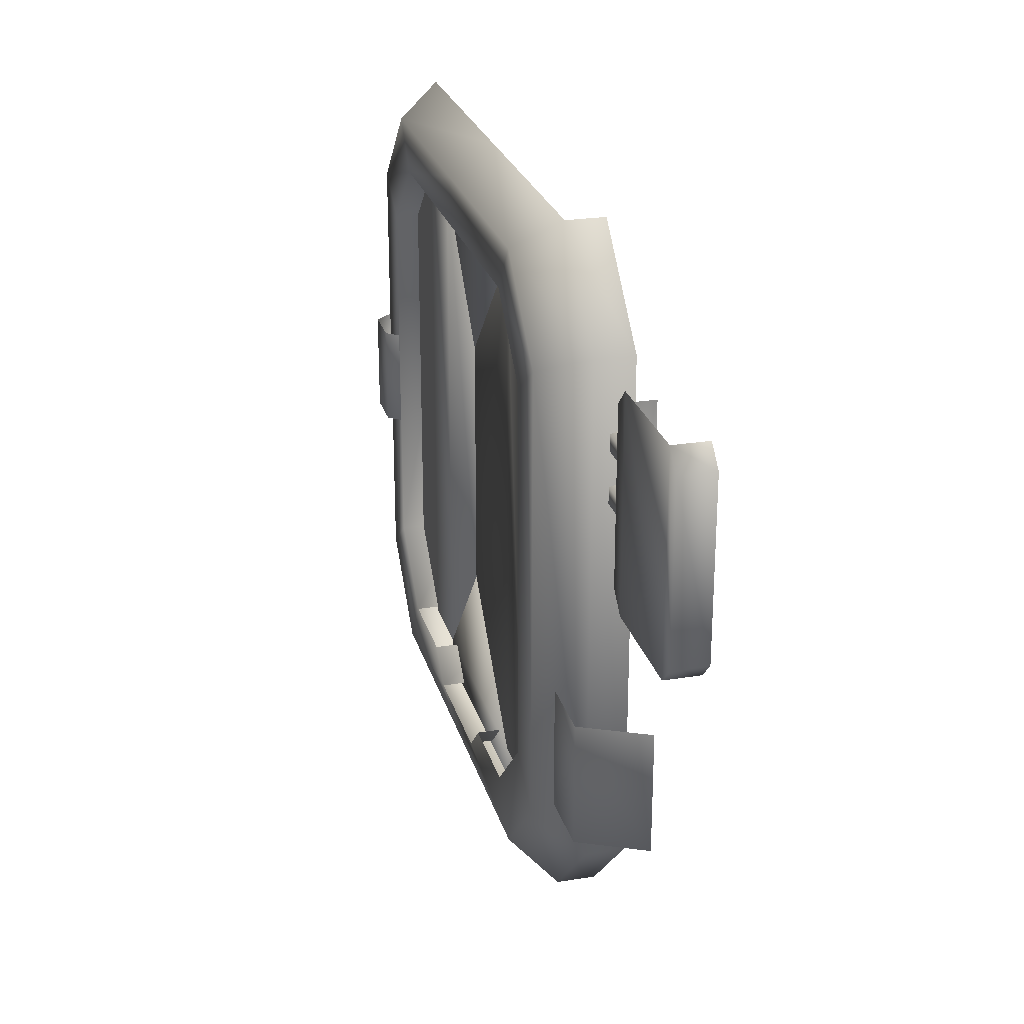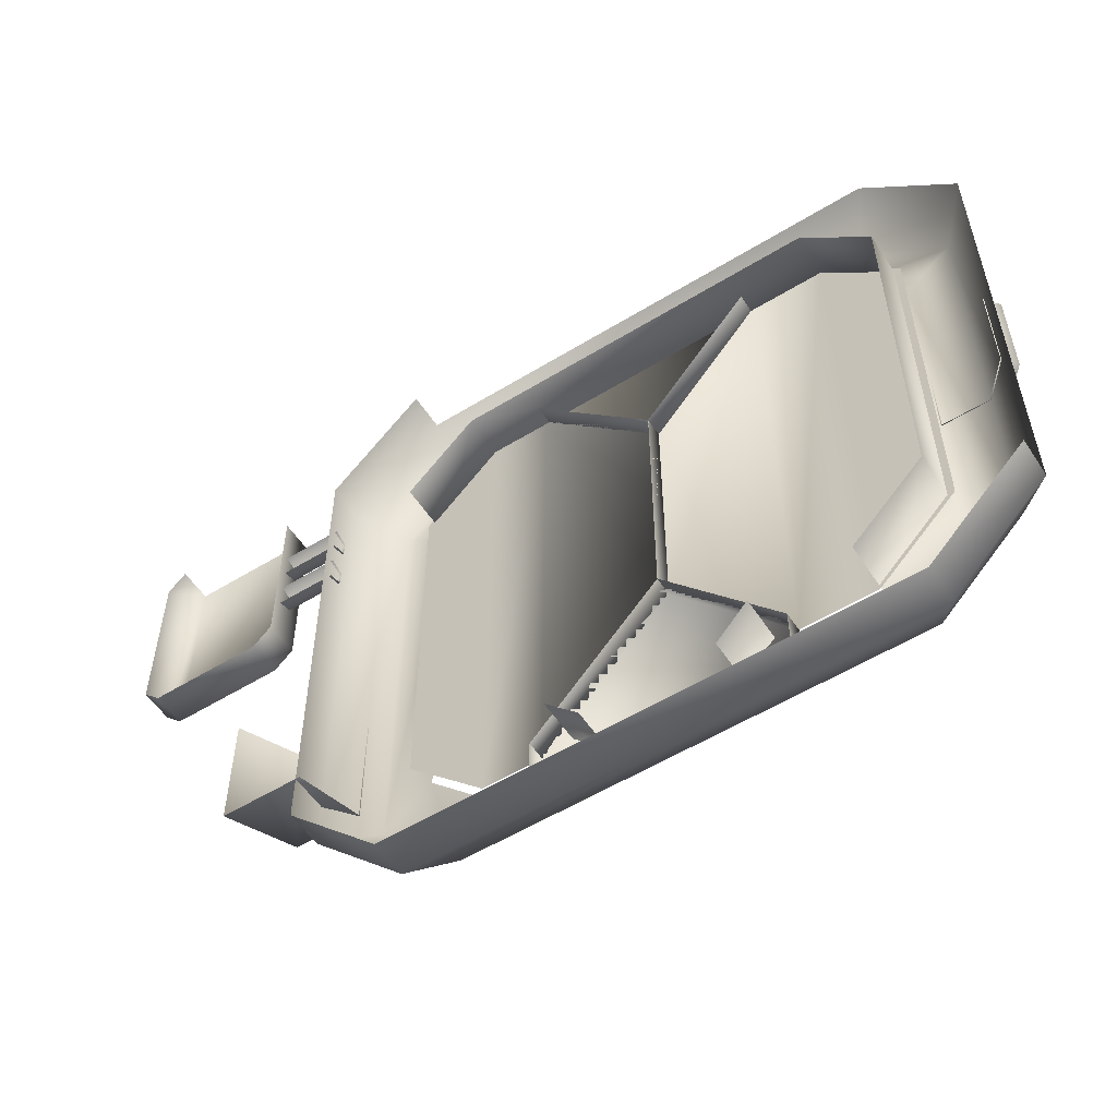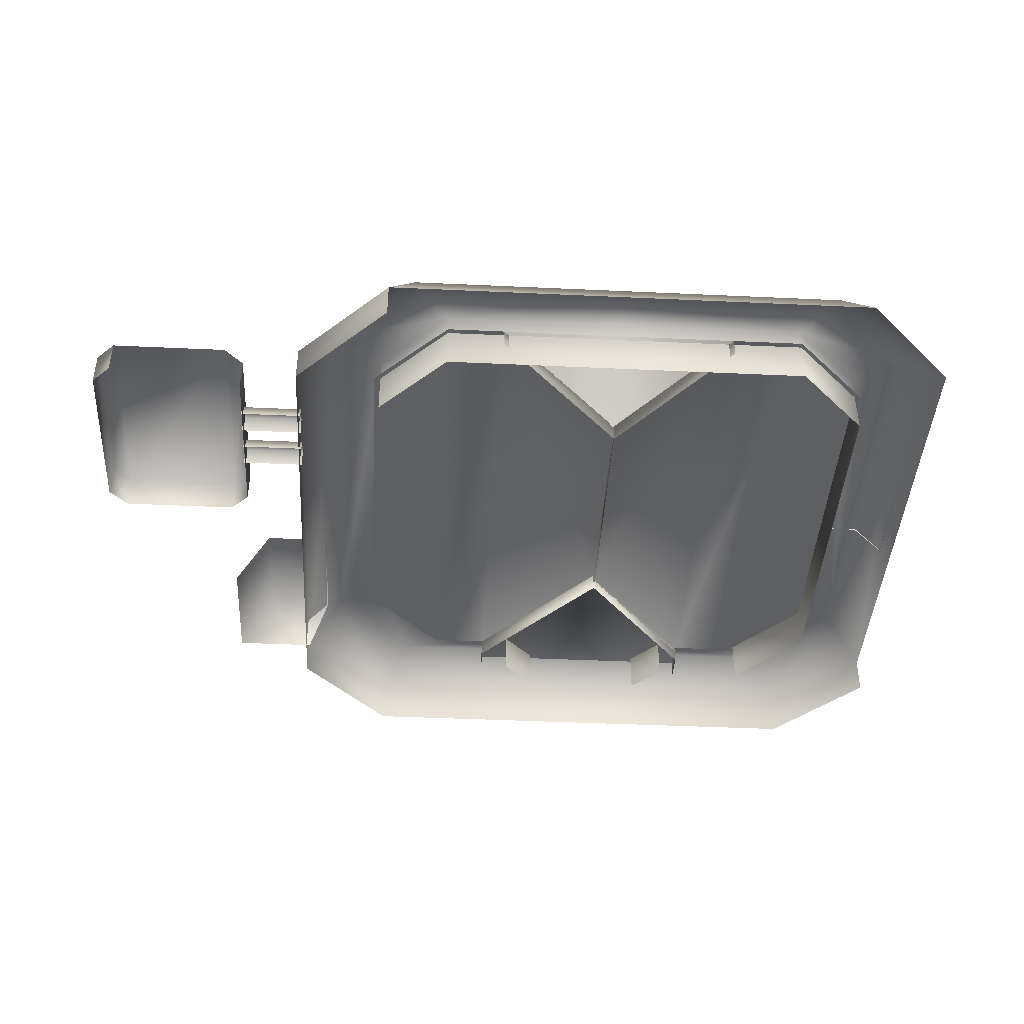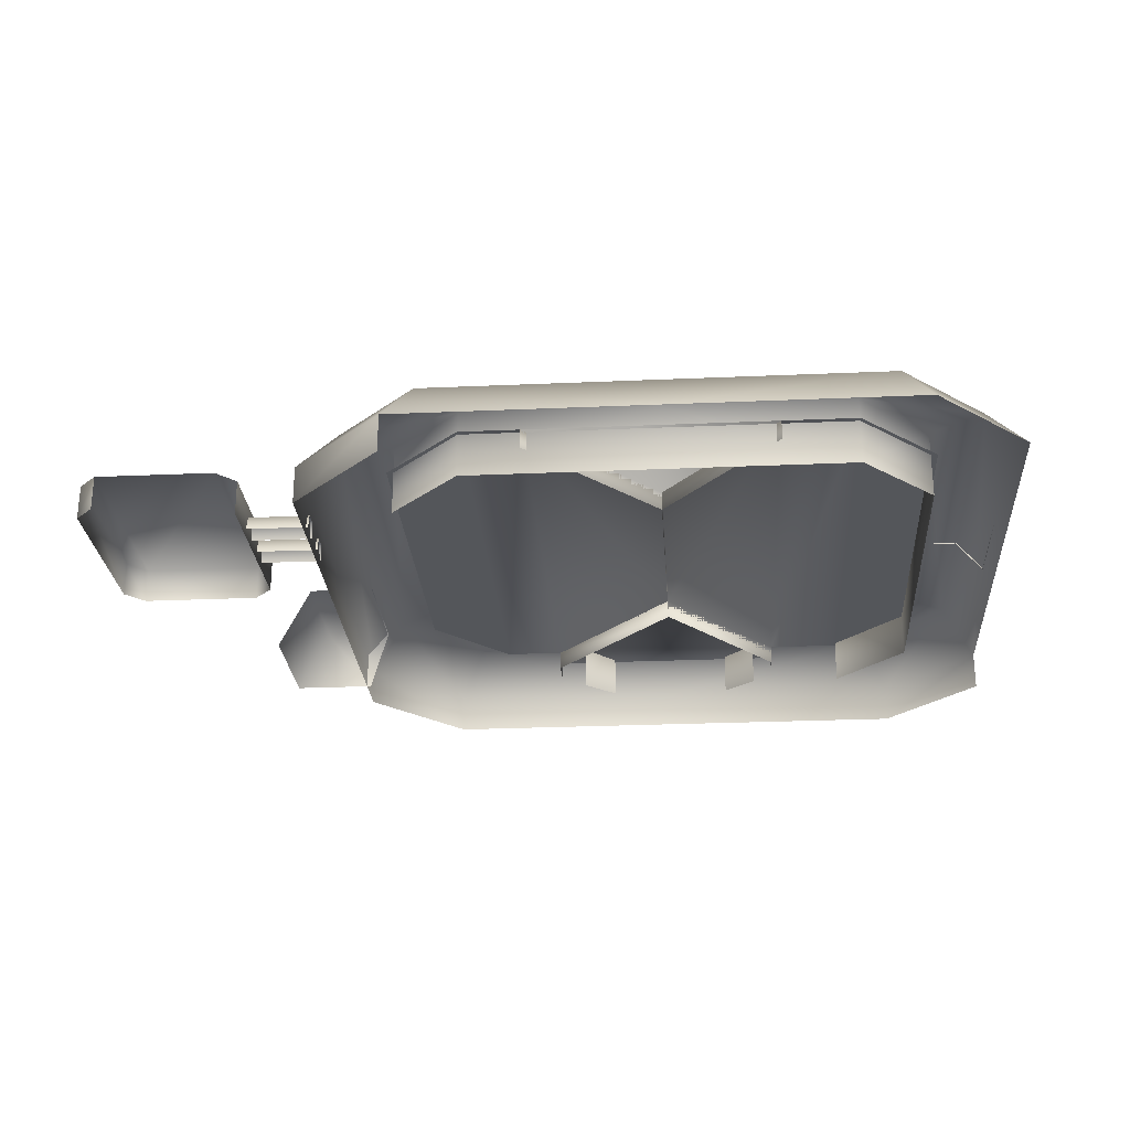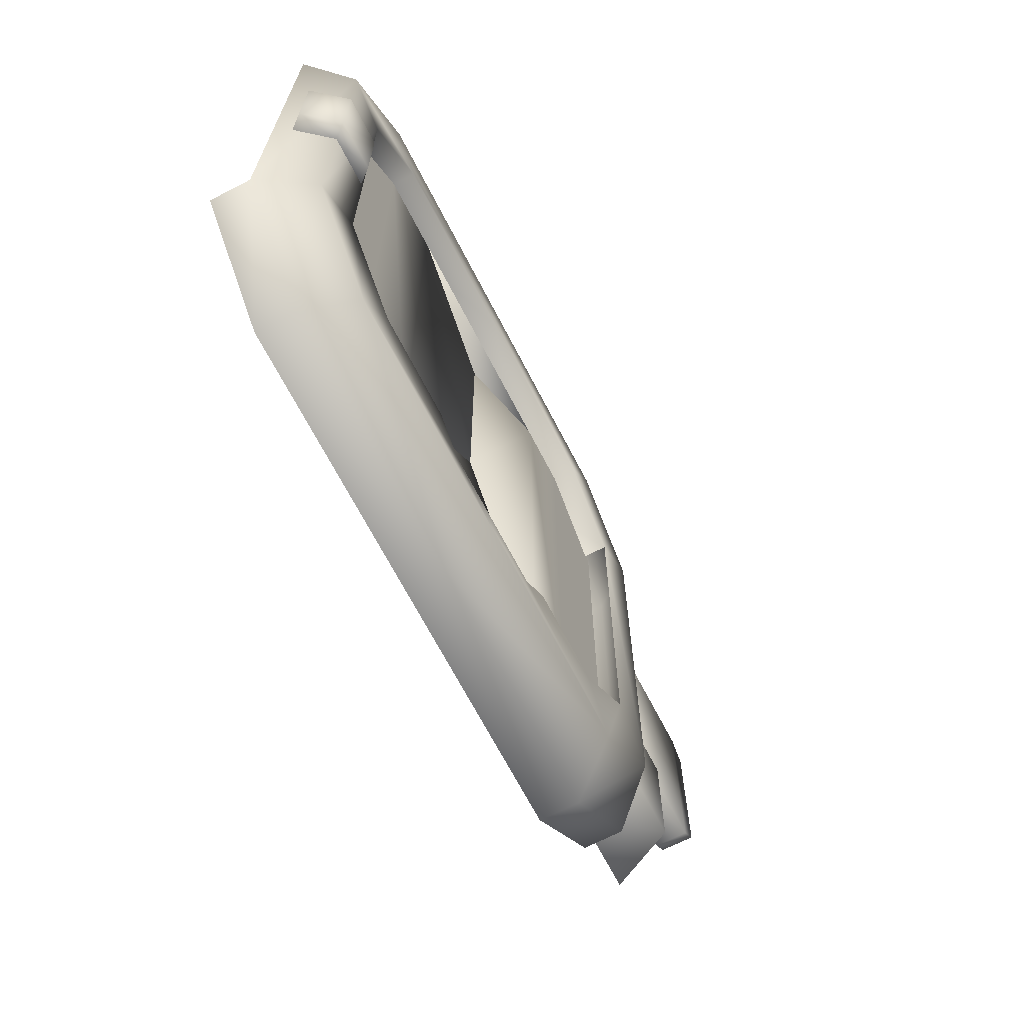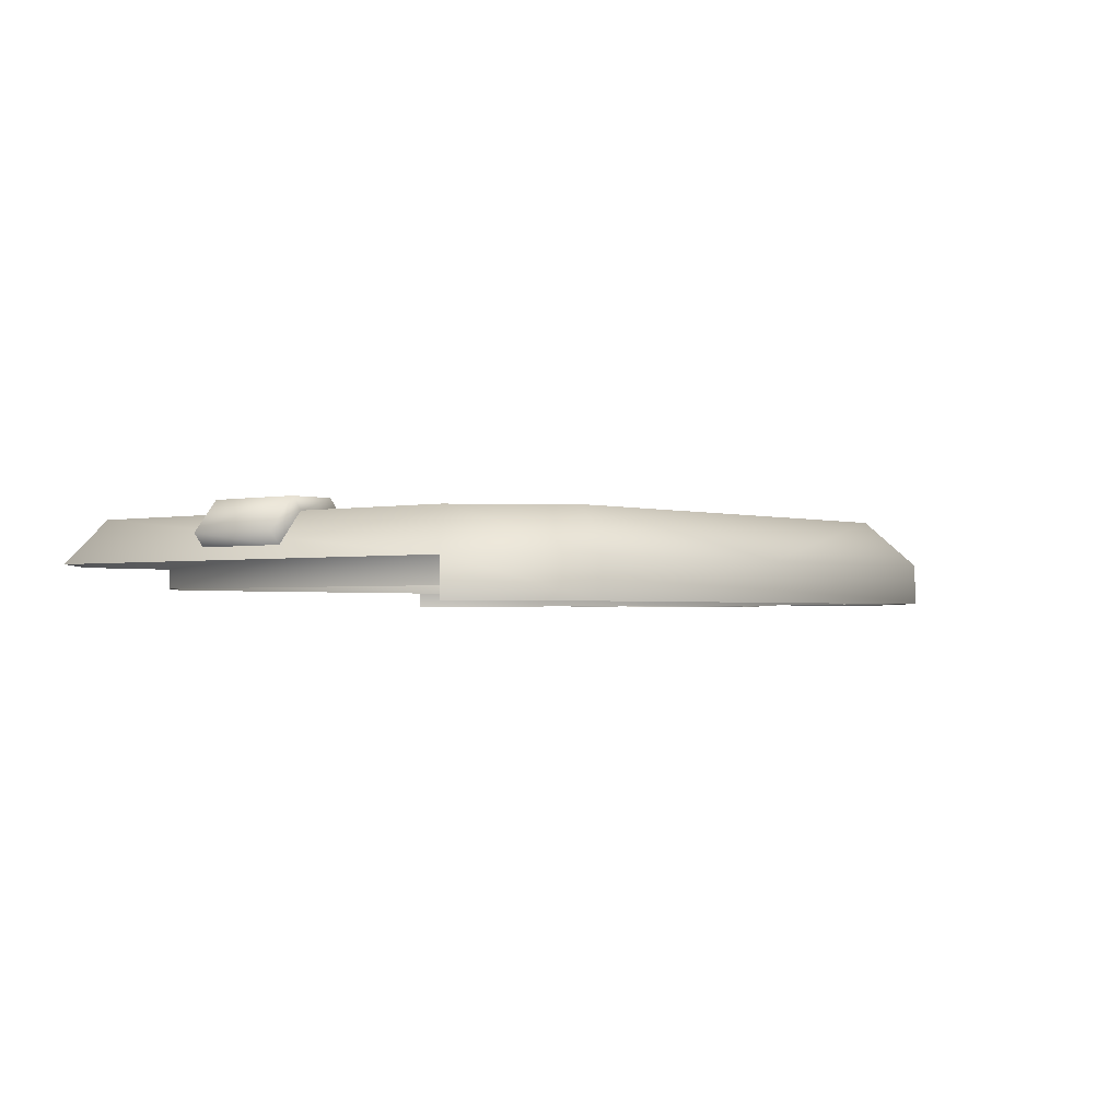
<metadata>
{"format":"obj","ext":"obj","renderer":"f3d","projection":"perspective","resolution":1024,"background":"white","views":[{"elev":25.1,"azim":-104.7,"up":"+Z"},{"elev":-55.1,"azim":32.9,"up":"+Z"},{"elev":-42.0,"azim":-3.2,"up":"+Y"},{"elev":-25.7,"azim":4.0,"up":"+Y"},{"elev":-67.9,"azim":117.3,"up":"+Z"},{"elev":-1.6,"azim":130.1,"up":"+Y"}]}
</metadata>
<code>
g opobj_Elevator_01
v 2.946 1.717e-05 -4.135
v 4.055 1.717e-05 -3.026
v 4.055 0.4476 -3.026
v 2.946 0.4476 -4.135
v -3.052e-05 0.4476 -4.135
v -3.052e-05 1.717e-05 -4.135
v -2.946 1.717e-05 -4.135
v 3.633 0.9644 -2.653
v 2.639 0.9644 -3.647
v 3.633 0.9644 2.625
v 4.055 0.4476 2.866
v 2.639 0.9644 3.619
v 2.946 0.4476 3.975
v -3.052e-05 0.4476 3.975
v 3.051 0.9645 2.218
v 2.216 0.9645 3.052
v -3.052e-05 0.9644 3.619
v 3.051 0.9645 -2.215
v -2.639 0.9644 3.619
v -2.946 0.4476 3.975
v -3.052e-05 0.9645 3.052
v 2.216 0.1713 3.052
v 3.051 0.1713 2.218
v -3.052e-05 0.1713 3.052
v 3.051 0.1713 -2.215
v -2.216 0.1713 3.052
v -2.216 0.9645 3.052
v 2.216 0.9645 -3.05
v 2.216 0.1713 -3.05
v -3.051 0.9645 2.218
v -3.051 0.1713 2.218
v -3.633 0.9644 2.625
v 0.7248 0.9644 -3.42
v 1.101 0.9645 -3.05
v 1.101 0.1713 -3.05
v 0.7248 0.1934 -3.42
v -3.052e-05 0.9644 -3.647
v -3.052e-05 0.9644 -3.42
v -0.7809 0.9644 -3.42
v -2.639 0.9644 -3.647
v -4.055 0.4476 2.866
v -4.055 1.907e-05 2.866
v -2.946 2.098e-05 3.975
v -4.055 1.717e-05 -3.026
v -4.055 0.4476 -3.026
v -2.946 0.4476 -4.135
v -3.633 0.9644 -2.653
v -3.051 0.9645 -2.215
v -2.216 0.9645 -3.05
v -1.157 0.9645 -3.05
v -1.157 0.1713 -3.05
v -0.7809 0.1934 -3.42
v -3.794 0.7522 -2.466
v -3.794 0.7522 -1.029
v -4.592 0.7522 -1.029
v -4.592 0.7522 -2.466
v -4.971 5.15e-05 -2.466
v -4.971 5.15e-05 -1.029
v -4.007 5.15e-05 -2.466
v -3.794 0.7522 -2.466
v 3.623 0.9554 -0.6244
v 3.205 1.116 -0.6244
v 3.075 0.9556 -0.6244
v 3.753 1.116 -0.6244
v 4.056 0.747 -0.6244
v 3.926 0.5866 -0.6244
v 3.205 1.116 0.5857
v 3.075 0.9556 -0.6244
v 3.075 0.9556 0.5857
v 3.753 1.116 0.5857
v 4.056 0.747 0.5857
v 3.926 0.5866 -0.6244
v 3.926 0.5866 0.5857
v -4.03 0.09101 1.494
v -4.771 0.09101 1.494
v -4.771 0.2658 1.438
v -4.03 0.2658 1.438
v -4.771 0.2658 1.254
v -4.03 0.2658 1.254
v -4.771 0.09101 1.197
v -4.03 0.09101 1.197
v -4.03 0.09101 2.087
v -4.771 0.09101 2.087
v -4.771 0.2658 2.03
v -4.03 0.2658 2.03
v -4.771 0.2658 1.847
v -4.03 0.2658 1.847
v -4.771 0.09101 1.79
v -4.03 0.09101 1.79
v -4.746 4.196e-05 2.66
v -4.746 0.4049 2.66
v -4.746 0.4049 0.637
v -4.746 4.196e-05 0.637
v -6.539 4.196e-05 2.66
v -6.323 0.4049 2.876
v -6.323 4.196e-05 2.876
v -6.539 0.4049 2.66
v -6.539 4.196e-05 0.637
v -6.539 0.4049 0.637
v -6.323 4.196e-05 0.4211
v -6.323 0.4049 2.876
v -6.323 0.4049 0.4211
v -4.962 4.196e-05 0.4211
v -4.962 0.4049 2.876
v -4.962 0.4049 0.4211
v -4.746 4.196e-05 0.637
v -4.746 0.4049 2.66
v -4.746 0.4049 0.637
v 1.356 0.6879 3.116
v 1.356 0.4625 3.116
v -3.052e-05 0.4625 1.516
v -3.052e-05 0.6879 1.516
v -3.052e-05 0.6879 -1.515
v -3.052e-05 0.4625 -1.515
v 1.356 0.6879 -3.115
v 1.356 0.4625 -3.115
v 2.216 0.6879 3.116
v 2.216 0.6879 -3.115
v 3.132 0.6879 -2.215
v 3.132 0.6879 2.216
v -3.133 0.6879 -2.215
v -2.216 0.6879 3.116
v -3.133 0.6879 2.216
v -2.216 0.6879 -3.115
v -1.514 0.6879 3.116
v -1.514 0.6879 -3.115
v -3.052e-05 0.6879 -1.515
v -1.514 0.4625 -3.115
v -3.052e-05 0.4625 -1.515
v -3.052e-05 0.6879 1.516
v -1.514 0.4625 3.116
v -3.052e-05 0.4625 1.516
v -1.514 0.6879 3.116
v -1.514 0.4625 3.116
v -3.052e-05 0.4625 1.516
v -3.052e-05 0.6879 1.516
v 1.356 0.6879 3.116
v 1.356 0.4625 3.116
v -1.514 0.6879 -3.486
v -1.514 0.4625 -3.115
v -1.514 0.4625 -3.486
v -1.514 0.6879 -3.115
v -3.052e-05 0.4625 -1.515
v 1.356 0.6879 -3.115
v 1.356 0.6879 -3.486
v 1.356 0.4625 -3.486
v 1.356 0.4625 -3.115
v -3.052e-05 0.6879 -1.515
g opobj_Elevator_01_0
f 3 2 1
f 4 3 1
f 5 4 1
f 6 5 1
f 6 7 5
f 8 3 4
f 9 4 5
f 9 8 4
f 8 10 3
f 10 11 3
f 10 12 11
f 12 13 11
f 13 12 14
f 15 10 8
f 16 12 10
f 15 16 10
f 12 17 14
f 12 16 17
f 18 8 9
f 18 15 8
f 14 17 19
f 20 14 19
f 16 21 17
f 22 16 15
f 16 22 21
f 23 22 15
f 23 15 18
f 22 24 21
f 25 23 18
f 21 24 26
f 17 21 27
f 27 21 26
f 19 17 27
f 25 18 28
f 29 25 28
f 28 18 9
f 27 26 30
f 26 31 30
f 19 27 32
f 27 30 32
f 9 33 28
f 33 34 28
f 35 34 33
f 36 35 33
f 33 9 37
f 38 33 37
f 37 9 5
f 39 38 37
f 40 37 5
f 40 39 37
f 19 32 41
f 20 19 41
f 41 42 20
f 42 43 20
f 42 41 44
f 41 45 44
f 41 32 45
f 44 45 7
f 7 46 5
f 45 46 7
f 46 40 5
f 32 47 45
f 45 47 46
f 47 40 46
f 32 30 47
f 30 48 47
f 47 48 40
f 48 49 40
f 39 40 49
f 50 39 49
f 50 51 39
f 51 52 39
f 55 54 53
f 56 55 53
f 55 56 57
f 58 55 57
f 57 56 59
f 56 60 59
f 63 62 61
f 62 64 61
f 64 65 61
f 65 66 61
f 62 67 64
f 67 62 68
f 69 67 68
f 67 70 64
f 70 71 64
f 71 65 64
f 65 71 72
f 71 73 72
f 76 75 74
f 77 76 74
f 78 76 77
f 79 78 77
f 80 78 79
f 81 80 79
f 84 83 82
f 85 84 82
f 86 84 85
f 87 86 85
f 88 86 87
f 89 88 87
f 92 91 90
f 93 92 90
f 96 95 94
f 95 97 94
f 94 97 98
f 97 99 98
f 98 99 100
f 97 101 99
f 99 102 100
f 101 102 99
f 100 102 103
f 101 104 102
f 102 105 103
f 104 105 102
f 106 103 105
f 104 107 105
f 108 106 105
f 107 108 105
f 111 110 109
f 112 111 109
f 111 112 113
f 112 109 113
f 114 111 113
f 109 115 113
f 114 113 115
f 116 114 115
f 109 117 115
f 117 118 115
f 118 117 119
f 117 120 119
f 123 122 121
f 122 124 121
f 122 125 124
f 125 126 124
f 127 126 125
f 128 126 127
f 129 128 127
f 130 127 125
f 129 127 130
f 125 131 130
f 132 129 130
f 131 132 130
f 135 134 133
f 136 135 133
f 136 133 137
f 138 135 136
f 137 138 136
f 141 140 139
f 140 142 139
f 140 143 142
f 139 142 144
f 145 139 144
f 146 145 144
f 147 146 144
f 143 147 148
f 143 148 142
f 142 148 144
f 147 144 148

</code>
